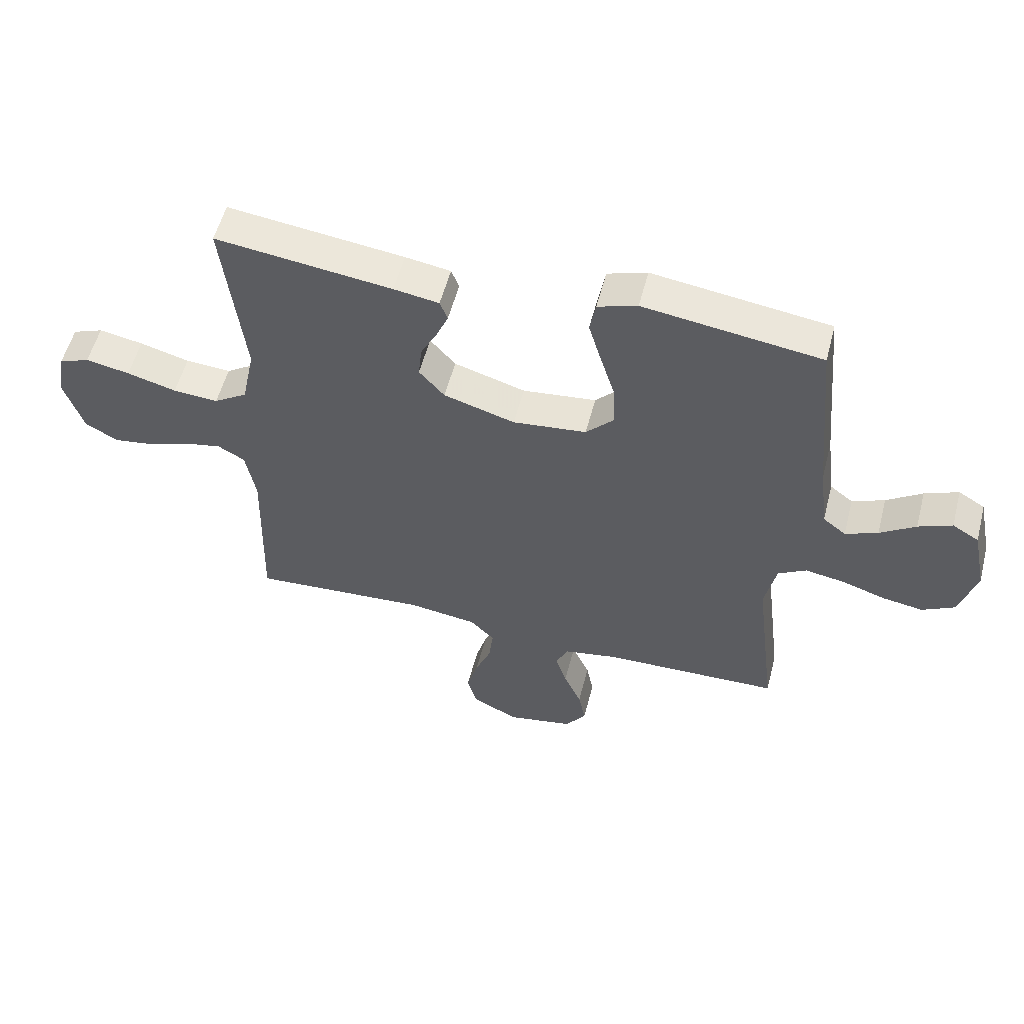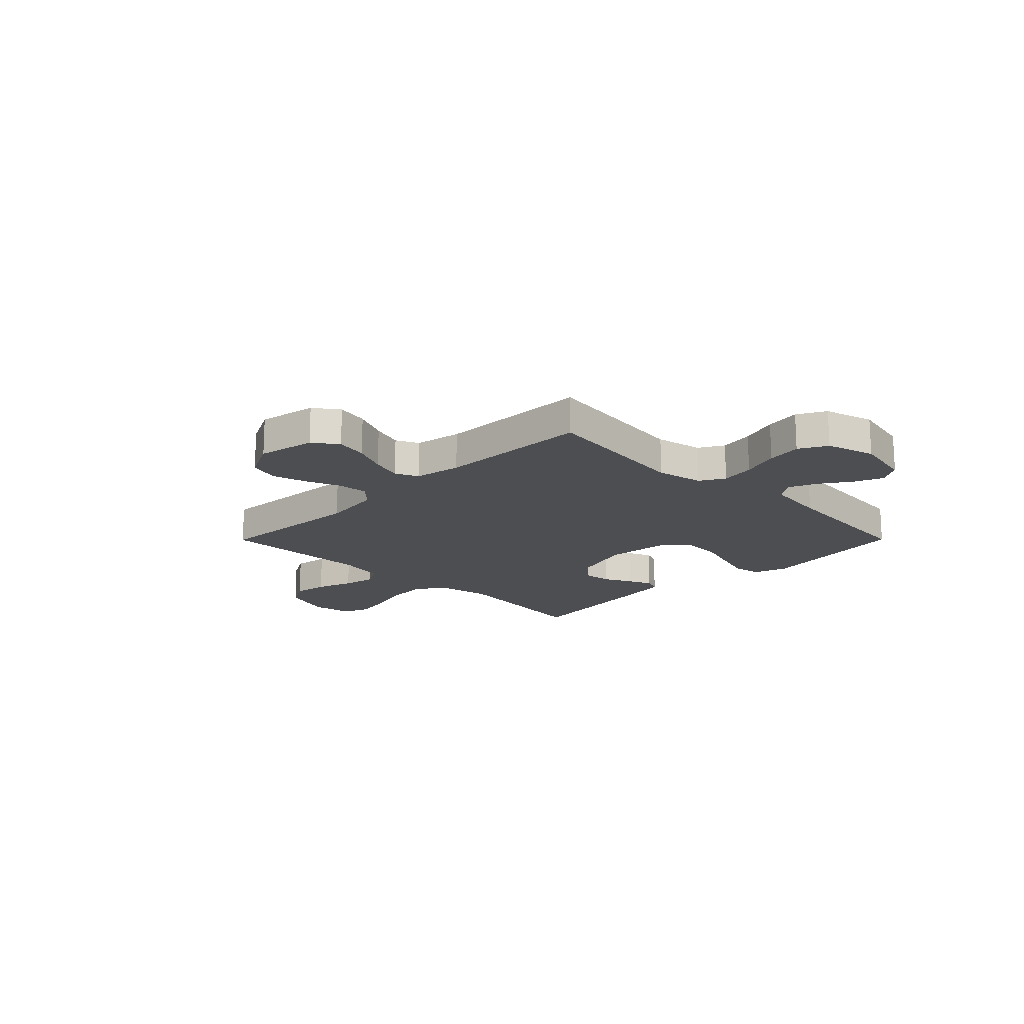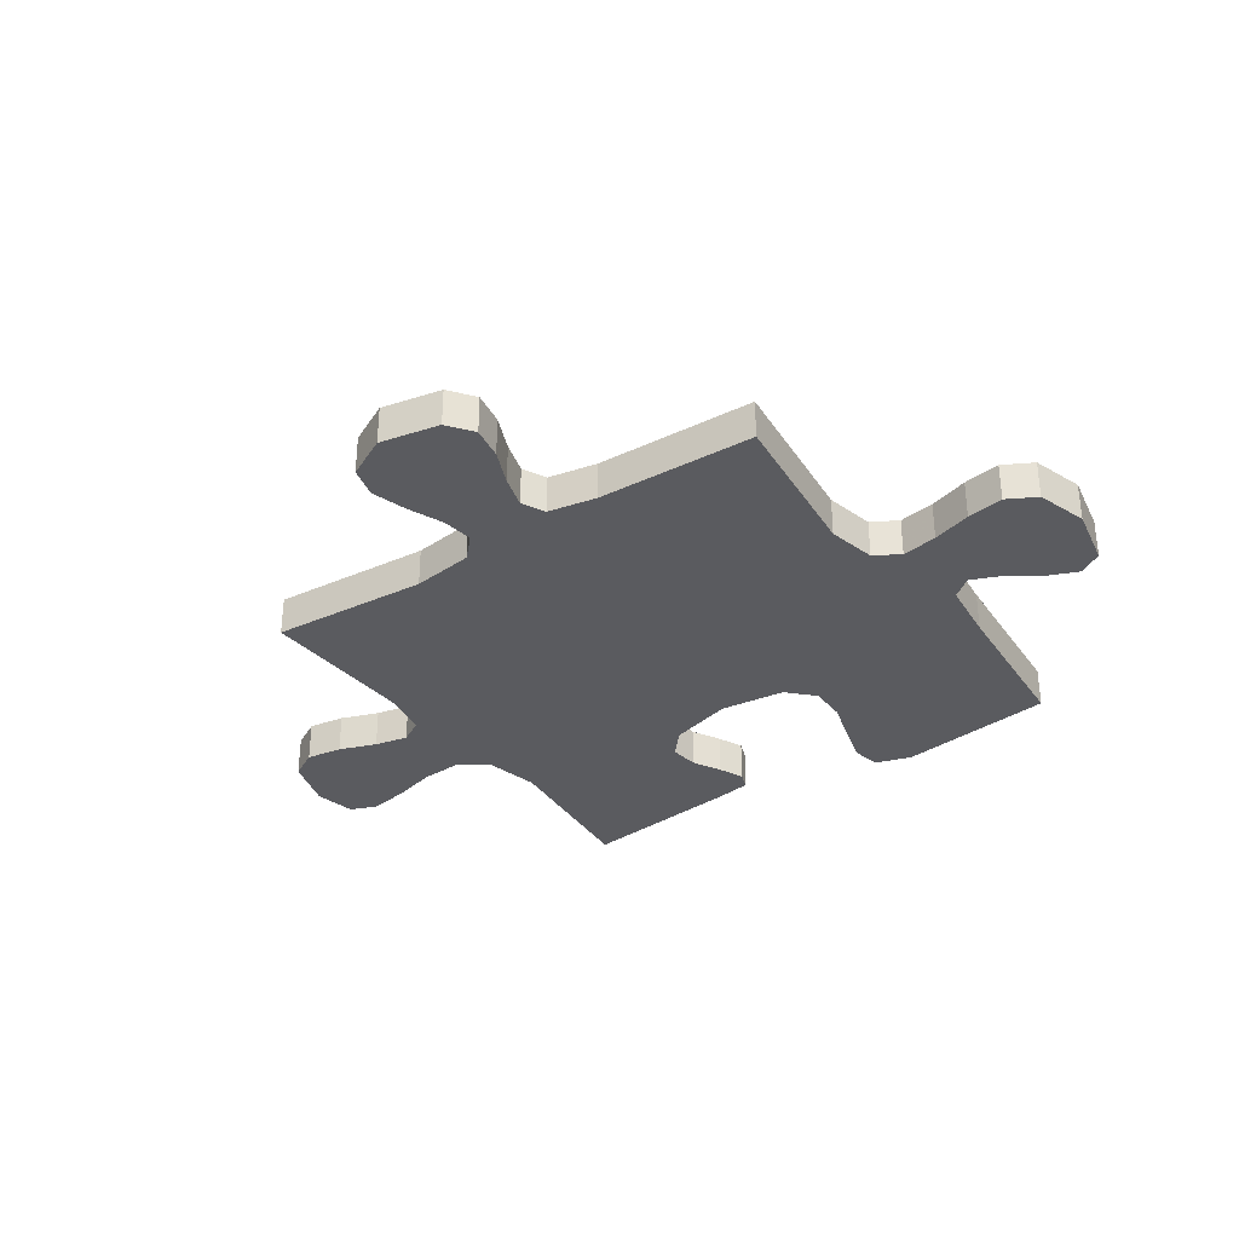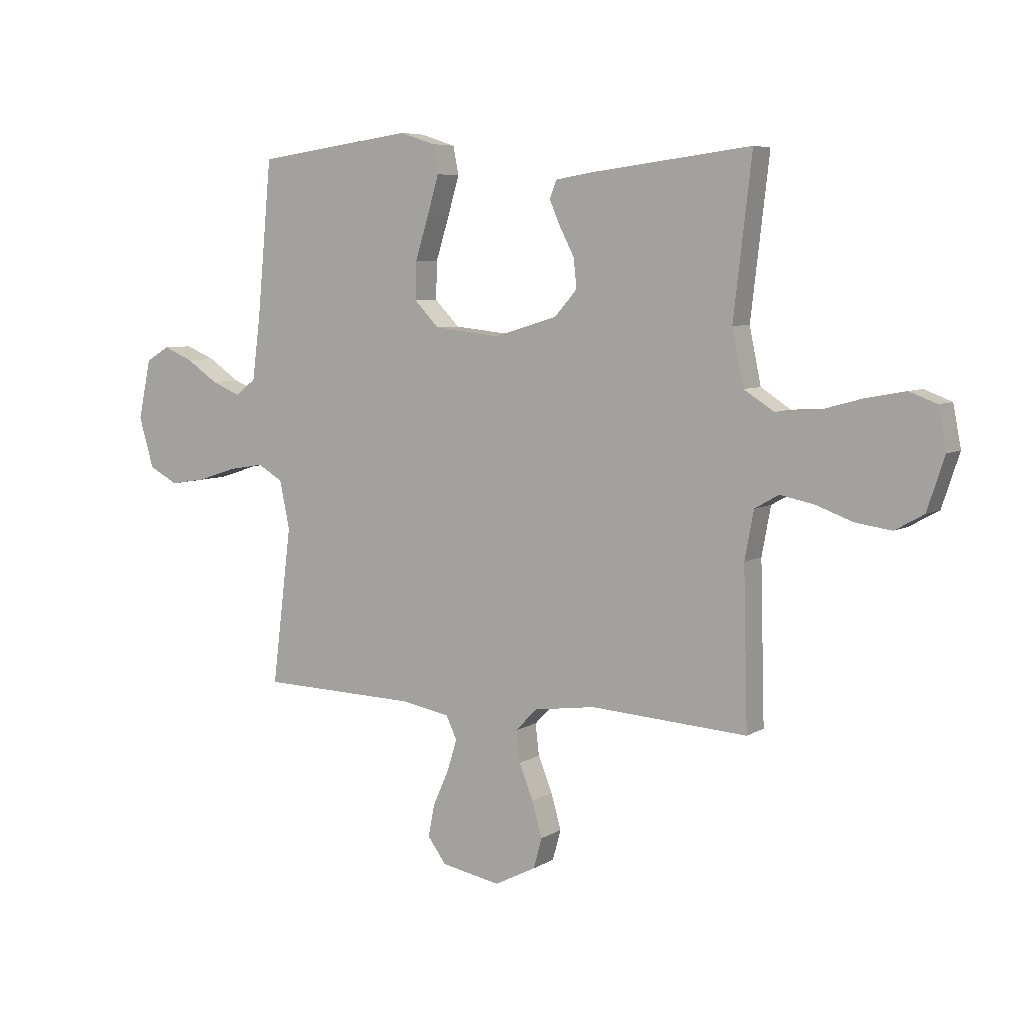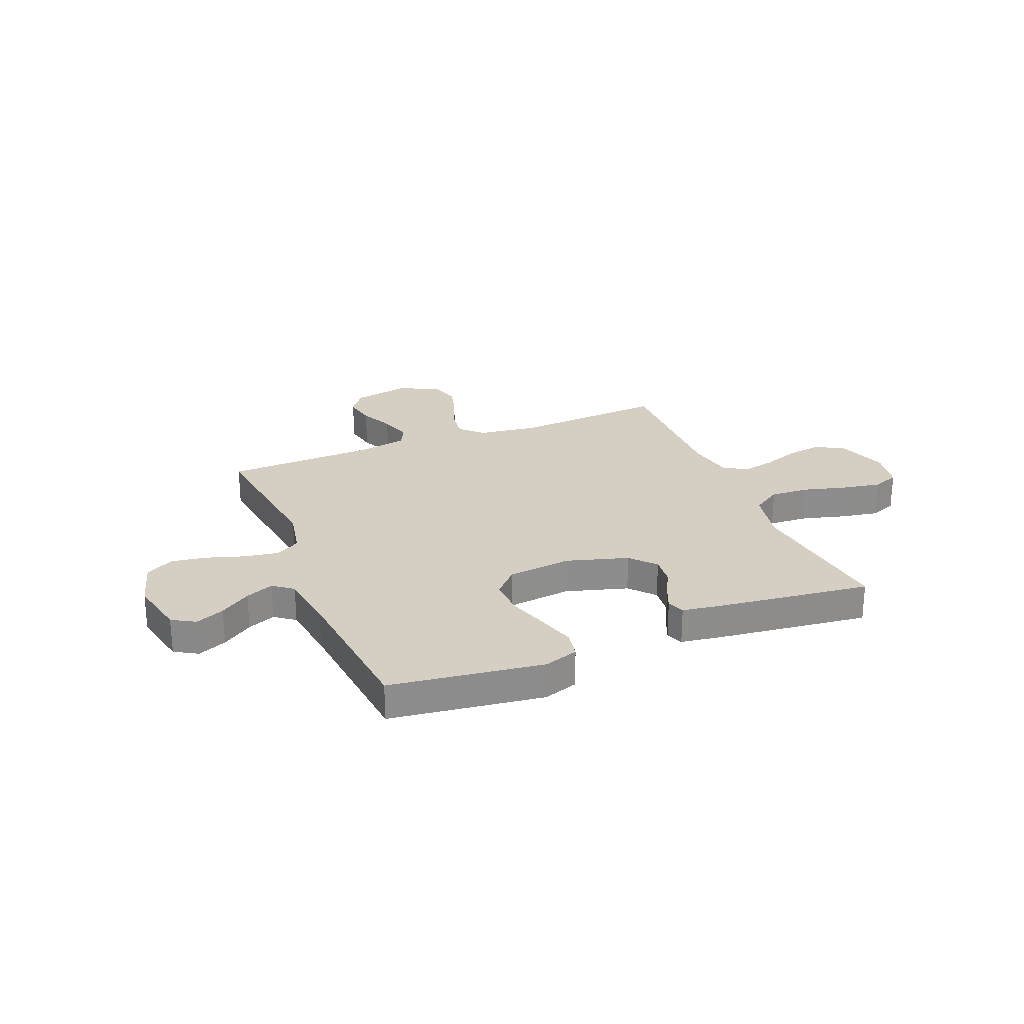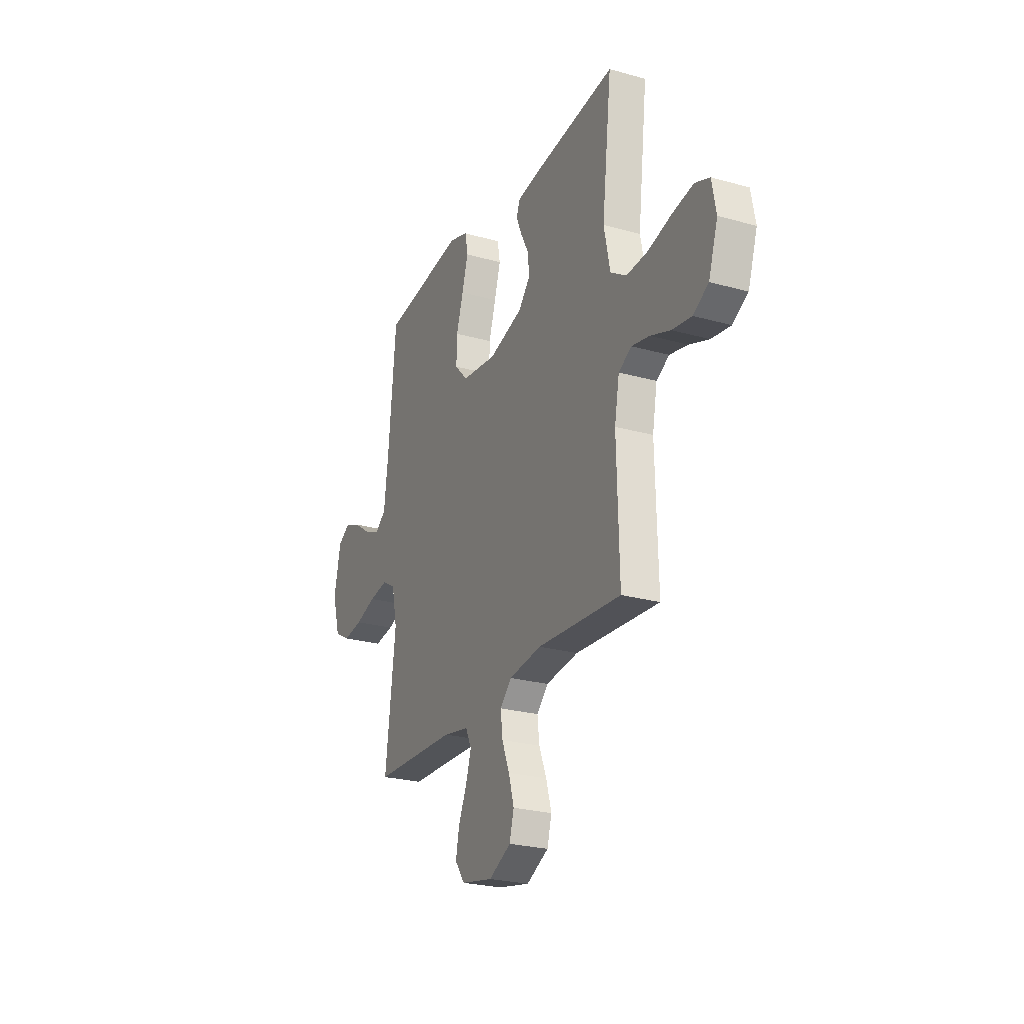
<metadata>
{"format":"obj","ext":"obj","renderer":"f3d","projection":"perspective","resolution":1024,"background":"white","views":[{"elev":55.2,"azim":-165.5,"up":"+Z"},{"elev":-17.2,"azim":-134.8,"up":"+Y"},{"elev":-32.9,"azim":-145.0,"up":"+Y"},{"elev":6.2,"azim":30.6,"up":"+Z"},{"elev":25.7,"azim":-22.3,"up":"+Y"},{"elev":-24.8,"azim":65.4,"up":"+Z"}]}
</metadata>
<code>
v -0.5 0.07 -0.5
v -0.463 0.07 -0.2
v -0.482 0.07 -0.108
v -0.53 0.07 -0.08
v -0.597 0.07 -0.091
v -0.671 0.07 -0.115
v -0.74 0.07 -0.126
v -0.795 0.07 -0.096
v -0.823 0.07 0
v -0.799 0.07 0.114
v -0.754 0.07 0.141
v -0.697 0.07 0.117
v -0.637 0.07 0.076
v -0.582 0.07 0.053
v -0.543 0.07 0.083
v -0.528 0.07 0.2
v -0.5 0.07 0.5
v -0.2 0.07 0.541
v -0.133 0.07 0.519
v -0.123 0.07 0.465
v -0.145 0.07 0.39
v -0.17 0.07 0.31
v -0.172 0.07 0.238
v -0.125 0.07 0.189
v 0 0.07 0.175
v 0.121 0.07 0.211
v 0.164 0.07 0.26
v 0.158 0.07 0.316
v 0.13 0.07 0.37
v 0.11 0.07 0.417
v 0.123 0.07 0.451
v 0.2 0.07 0.463
v 0.5 0.07 0.5
v 0.465 0.07 0.2
v 0.487 0.07 0.094
v 0.544 0.07 0.057
v 0.621 0.07 0.062
v 0.705 0.07 0.085
v 0.78 0.07 0.099
v 0.832 0.07 0.079
v 0.847 0.07 0
v 0.814 0.07 -0.1
v 0.759 0.07 -0.131
v 0.69 0.07 -0.121
v 0.619 0.07 -0.095
v 0.555 0.07 -0.082
v 0.509 0.07 -0.108
v 0.492 0.07 -0.2
v 0.5 0.07 -0.5
v 0.2 0.07 -0.48
v 0.083 0.07 -0.496
v 0.042 0.07 -0.538
v 0.049 0.07 -0.598
v 0.076 0.07 -0.665
v 0.095 0.07 -0.732
v 0.079 0.07 -0.79
v 0 0.07 -0.83
v -0.113 0.07 -0.808
v -0.148 0.07 -0.76
v -0.136 0.07 -0.698
v -0.106 0.07 -0.631
v -0.087 0.07 -0.57
v -0.108 0.07 -0.526
v -0.2 0.07 -0.509
v -0.5 0 -0.5
v -0.463 0 -0.2
v -0.482 0 -0.108
v -0.53 0 -0.08
v -0.597 0 -0.091
v -0.671 0 -0.115
v -0.74 0 -0.126
v -0.795 0 -0.096
v -0.823 0 0
v -0.799 0 0.114
v -0.754 0 0.141
v -0.697 0 0.117
v -0.637 0 0.076
v -0.582 0 0.053
v -0.543 0 0.083
v -0.528 0 0.2
v -0.5 0 0.5
v -0.2 0 0.541
v -0.133 0 0.519
v -0.123 0 0.465
v -0.145 0 0.39
v -0.17 0 0.31
v -0.172 0 0.238
v -0.125 0 0.189
v 0 0 0.175
v 0.121 0 0.211
v 0.164 0 0.26
v 0.158 0 0.316
v 0.13 0 0.37
v 0.11 0 0.417
v 0.123 0 0.451
v 0.2 0 0.463
v 0.5 0 0.5
v 0.465 0 0.2
v 0.487 0 0.094
v 0.544 0 0.057
v 0.621 0 0.062
v 0.705 0 0.085
v 0.78 0 0.099
v 0.832 0 0.079
v 0.847 0 0
v 0.814 0 -0.1
v 0.759 0 -0.131
v 0.69 0 -0.121
v 0.619 0 -0.095
v 0.555 0 -0.082
v 0.509 0 -0.108
v 0.492 0 -0.2
v 0.5 0 -0.5
v 0.2 0 -0.48
v 0.083 0 -0.496
v 0.042 0 -0.538
v 0.049 0 -0.598
v 0.076 0 -0.665
v 0.095 0 -0.732
v 0.079 0 -0.79
v 0 0 -0.83
v -0.113 0 -0.808
v -0.148 0 -0.76
v -0.136 0 -0.698
v -0.106 0 -0.631
v -0.087 0 -0.57
v -0.108 0 -0.526
v -0.2 0 -0.509
f 58 59 60 61
f 58 61 62
f 57 58 62
f 56 57 62
f 53 54 55 56
f 53 56 62 63
f 48 49 50
f 47 48 50 51
f 42 43 44 45
f 42 45 46
f 41 42 46
f 40 41 46
f 37 38 39 40
f 37 40 46 47
f 31 32 33 34
f 31 34 35
f 28 29 30 31
f 28 31 35
f 27 28 35
f 26 27 35 36
f 19 20 21 22
f 17 18 19 22
f 16 17 22 23
f 15 16 23 24
f 10 11 12 13
f 10 13 14
f 9 10 14
f 8 9 14
f 5 6 7 8
f 4 5 8 14
f 3 4 14 15
f 64 1 2
f 63 64 2 3
f 52 53 63 3
f 36 37 47 51
f 25 26 36 51
f 24 25 51 52
f 3 15 24 52
f 125 124 123 122
f 126 125 122
f 126 122 121
f 126 121 120
f 120 119 118 117
f 127 126 120 117
f 114 113 112
f 115 114 112 111
f 109 108 107 106
f 110 109 106
f 110 106 105
f 110 105 104
f 104 103 102 101
f 111 110 104 101
f 98 97 96 95
f 99 98 95
f 95 94 93 92
f 99 95 92
f 99 92 91
f 100 99 91 90
f 86 85 84 83
f 86 83 82 81
f 87 86 81 80
f 88 87 80 79
f 77 76 75 74
f 78 77 74
f 78 74 73
f 78 73 72
f 72 71 70 69
f 78 72 69 68
f 79 78 68 67
f 66 65 128
f 67 66 128 127
f 67 127 117 116
f 115 111 101 100
f 115 100 90 89
f 116 115 89 88
f 116 88 79 67
f 1 65 66 2
f 2 66 67 3
f 3 67 68 4
f 4 68 69 5
f 5 69 70 6
f 6 70 71 7
f 7 71 72 8
f 8 72 73 9
f 9 73 74 10
f 10 74 75 11
f 11 75 76 12
f 12 76 77 13
f 13 77 78 14
f 14 78 79 15
f 15 79 80 16
f 16 80 81 17
f 17 81 82 18
f 18 82 83 19
f 19 83 84 20
f 20 84 85 21
f 21 85 86 22
f 22 86 87 23
f 23 87 88 24
f 24 88 89 25
f 25 89 90 26
f 26 90 91 27
f 27 91 92 28
f 28 92 93 29
f 29 93 94 30
f 30 94 95 31
f 31 95 96 32
f 32 96 97 33
f 33 97 98 34
f 34 98 99 35
f 35 99 100 36
f 36 100 101 37
f 37 101 102 38
f 38 102 103 39
f 39 103 104 40
f 40 104 105 41
f 41 105 106 42
f 42 106 107 43
f 43 107 108 44
f 44 108 109 45
f 45 109 110 46
f 46 110 111 47
f 47 111 112 48
f 48 112 113 49
f 49 113 114 50
f 50 114 115 51
f 51 115 116 52
f 52 116 117 53
f 53 117 118 54
f 54 118 119 55
f 55 119 120 56
f 56 120 121 57
f 57 121 122 58
f 58 122 123 59
f 59 123 124 60
f 60 124 125 61
f 61 125 126 62
f 62 126 127 63
f 63 127 128 64
f 64 128 65 1

</code>
